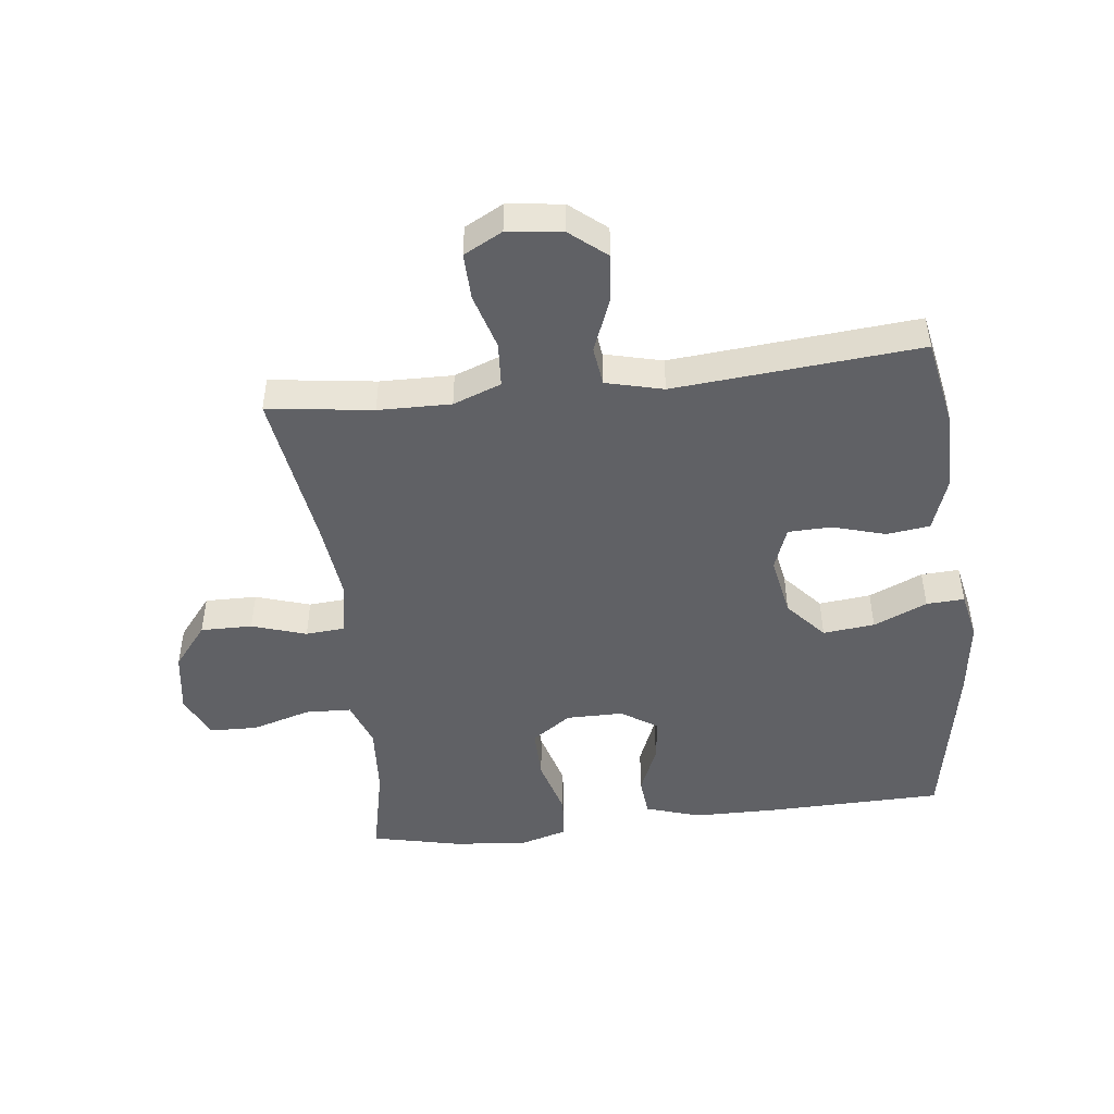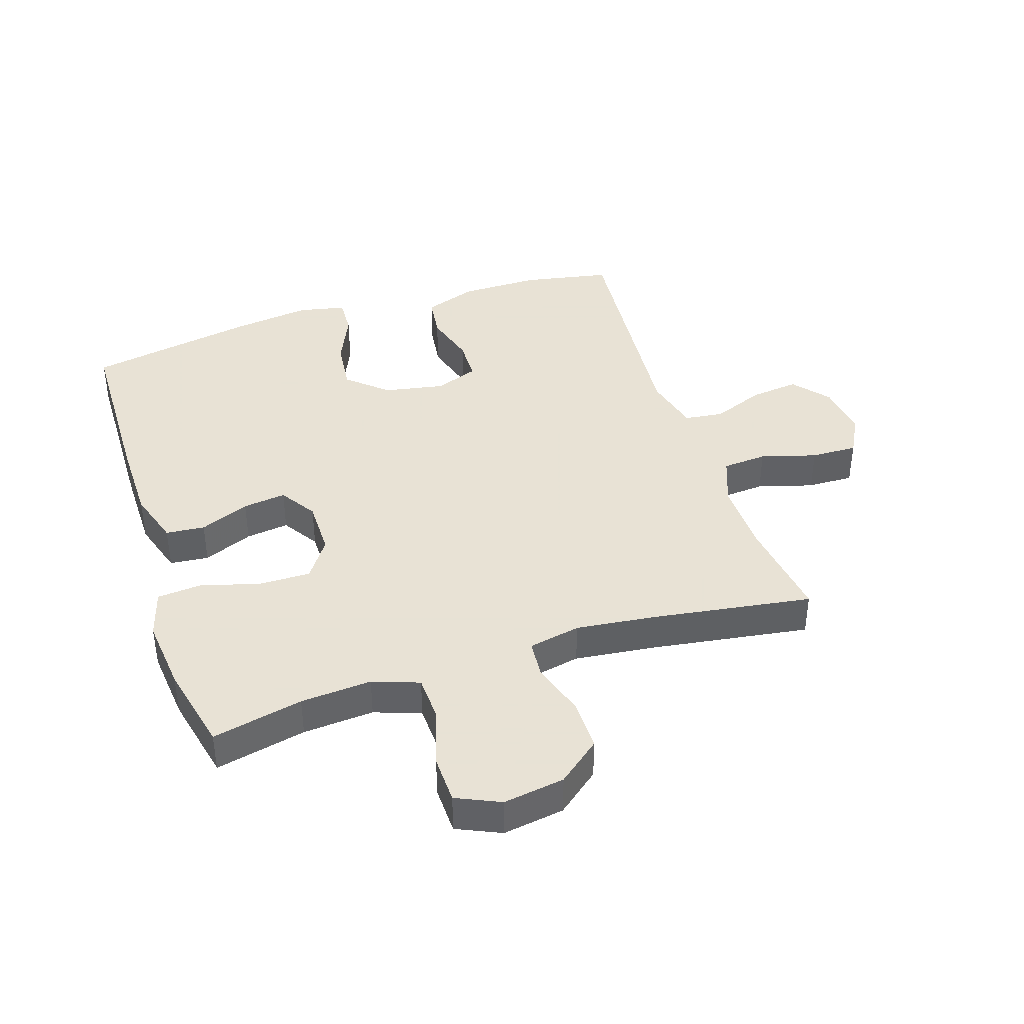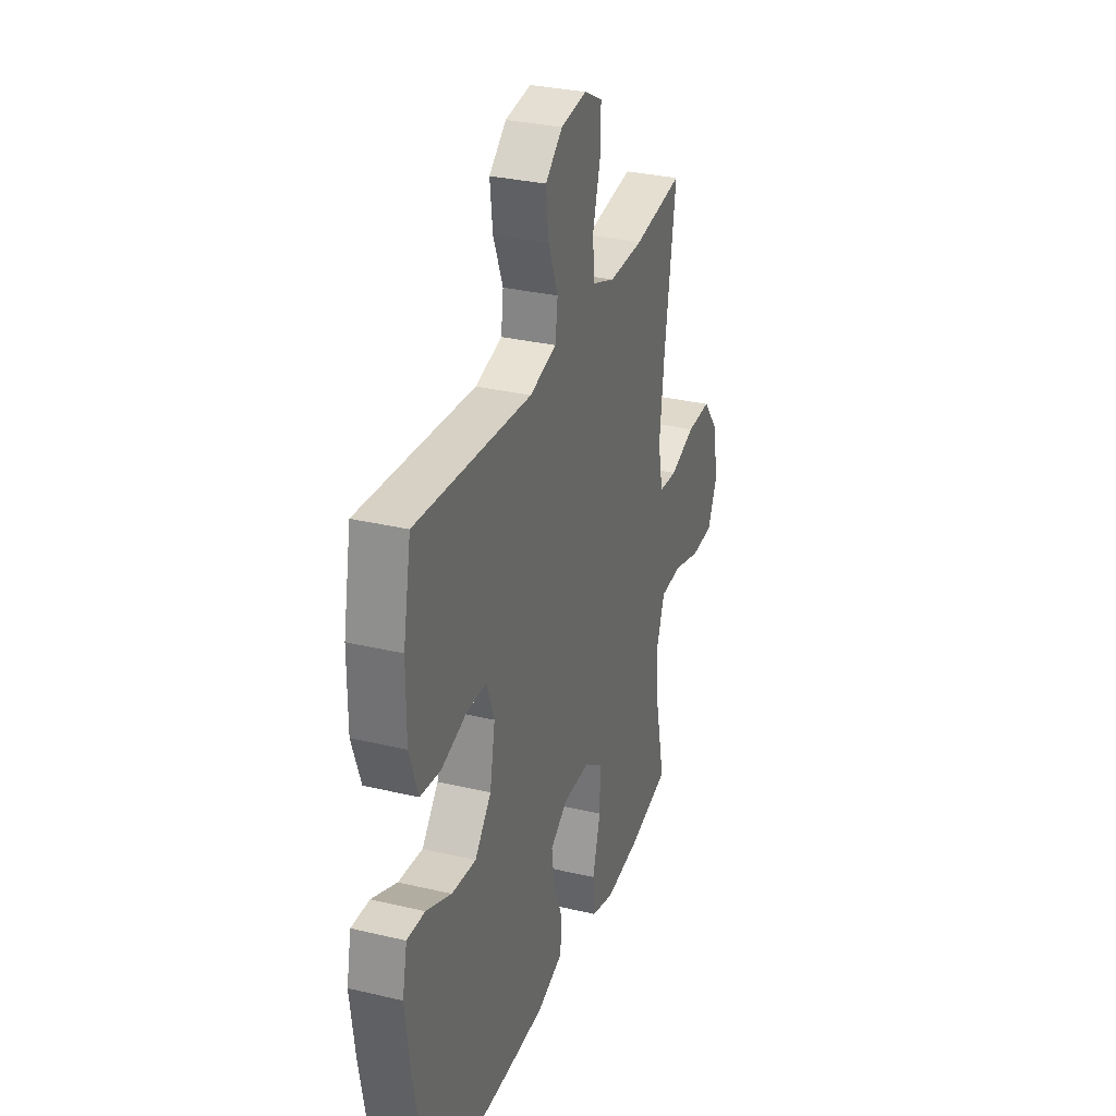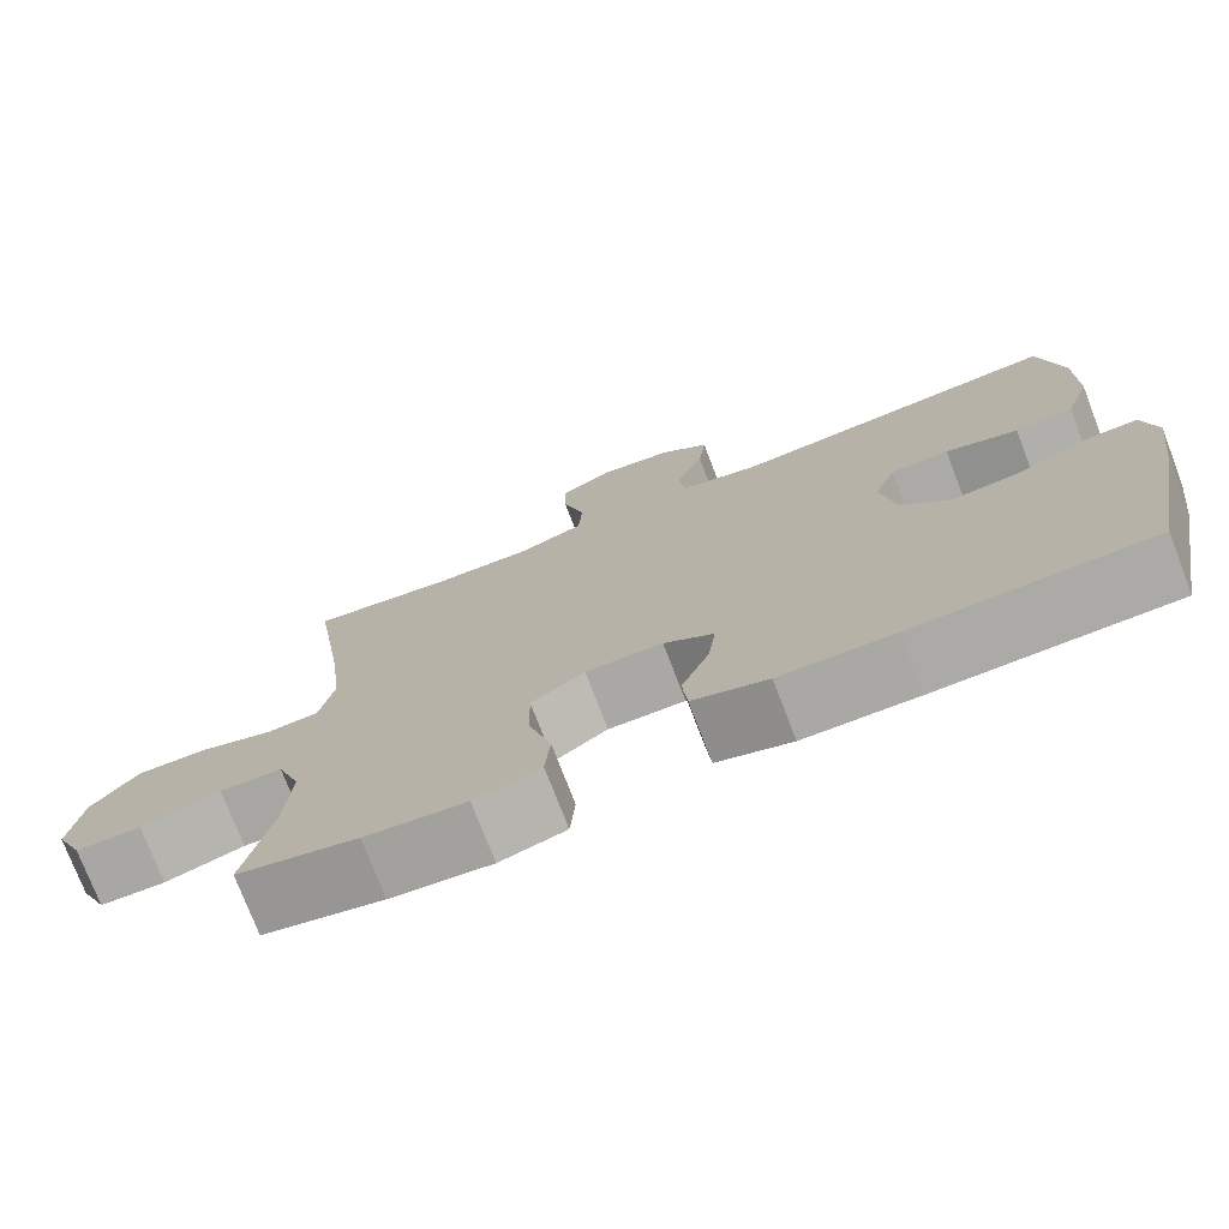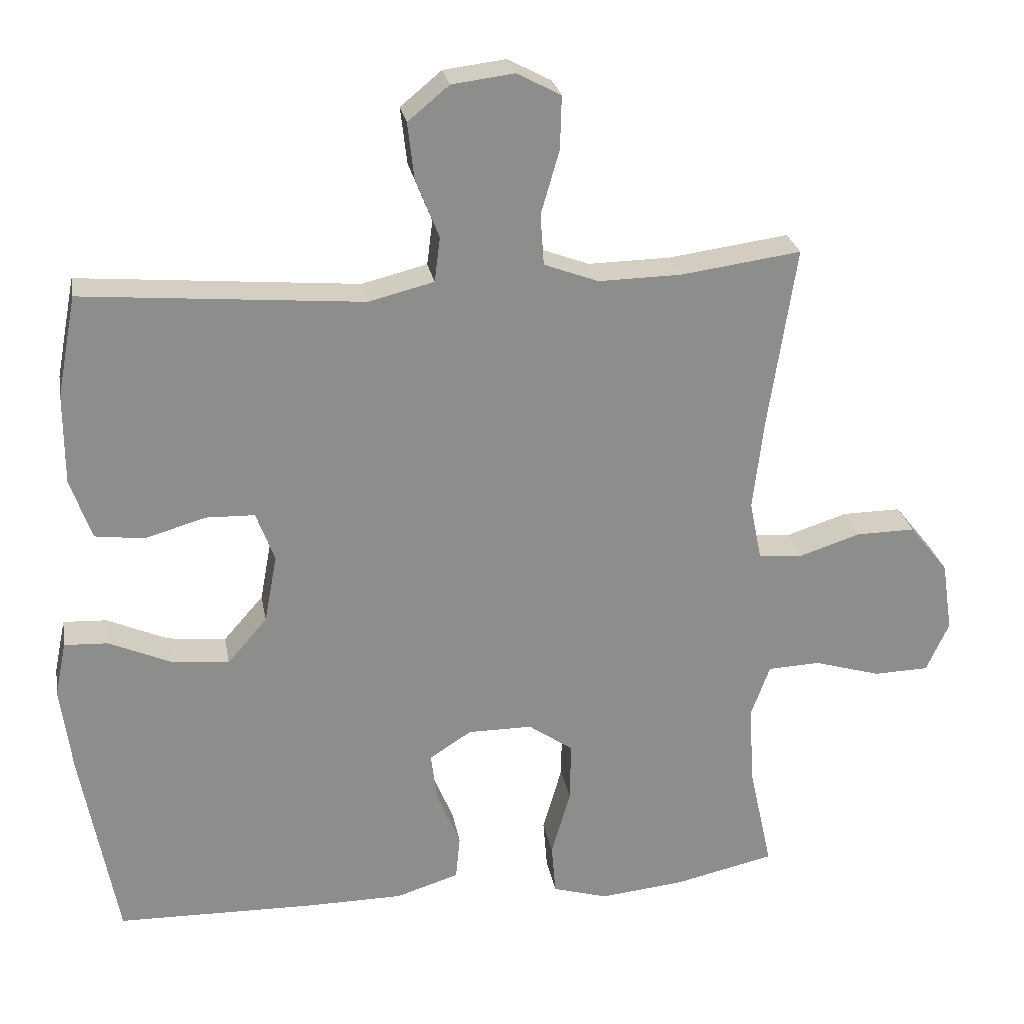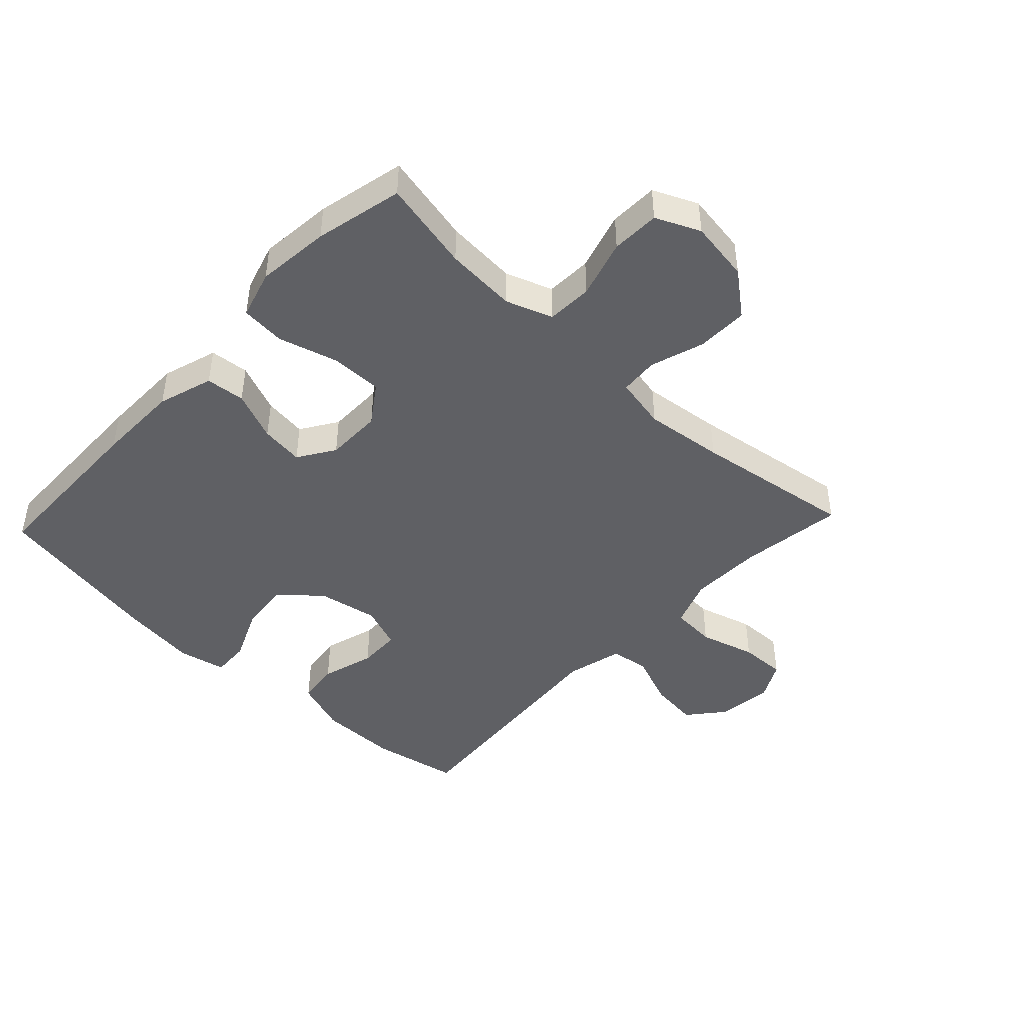
<metadata>
{"format":"obj","ext":"obj","renderer":"f3d","projection":"perspective","resolution":1024,"background":"white","views":[{"elev":-47.4,"azim":6.7,"up":"+Y"},{"elev":40.6,"azim":-108.1,"up":"+Y"},{"elev":31.1,"azim":108.7,"up":"+Z"},{"elev":-75.2,"azim":21.0,"up":"+Z"},{"elev":25.8,"azim":170.0,"up":"+Z"},{"elev":-44.9,"azim":-133.3,"up":"+Y"}]}
</metadata>
<code>
v -0.5 0.07 0.5
v -0.331 0.07 0.477
v -0.214 0.07 0.475
v -0.137 0.07 0.504
v -0.132 0.07 0.576
v -0.158 0.07 0.666
v -0.16 0.07 0.741
v -0.098 0.07 0.774
v -0.01 0.07 0.763
v 0.048 0.07 0.715
v 0.039 0.07 0.636
v 0.006 0.07 0.552
v 0.014 0.07 0.489
v 0.106 0.07 0.466
v 0.5 0.07 0.5
v 0.527 0.07 0.358
v 0.527 0.07 0.23
v 0.497 0.07 0.144
v 0.428 0.07 0.135
v 0.342 0.07 0.16
v 0.273 0.07 0.158
v 0.247 0.07 0.088
v 0.265 0.07 -0.009
v 0.321 0.07 -0.073
v 0.404 0.07 -0.064
v 0.49 0.07 -0.026
v 0.551 0.07 -0.023
v 0.567 0.07 -0.1
v 0.551 0.07 -0.223
v 0.5 0.07 -0.5
v 0.218 0.07 -0.506
v 0.083 0.07 -0.505
v -0.006 0.07 -0.477
v -0.012 0.07 -0.414
v 0.021 0.07 -0.334
v 0.03 0.07 -0.264
v -0.029 0.07 -0.226
v -0.12 0.07 -0.226
v -0.183 0.07 -0.27
v -0.182 0.07 -0.354
v -0.155 0.07 -0.449
v -0.161 0.07 -0.521
v -0.239 0.07 -0.544
v -0.358 0.07 -0.532
v -0.5 0.07 -0.5
v -0.468 0.07 -0.353
v -0.46 0.07 -0.238
v -0.487 0.07 -0.163
v -0.561 0.07 -0.16
v -0.655 0.07 -0.188
v -0.733 0.07 -0.186
v -0.765 0.07 -0.115
v -0.75 0.07 -0.016
v -0.695 0.07 0.053
v -0.612 0.07 0.052
v -0.525 0.07 0.024
v -0.463 0.07 0.029
v -0.446 0.07 0.113
v -0.461 0.07 0.241
v -0.5 0 0.5
v -0.331 0 0.477
v -0.214 0 0.475
v -0.137 0 0.504
v -0.132 0 0.576
v -0.158 0 0.666
v -0.16 0 0.741
v -0.098 0 0.774
v -0.01 0 0.763
v 0.048 0 0.715
v 0.039 0 0.636
v 0.006 0 0.552
v 0.014 0 0.489
v 0.106 0 0.466
v 0.5 0 0.5
v 0.527 0 0.358
v 0.527 0 0.23
v 0.497 0 0.144
v 0.428 0 0.135
v 0.342 0 0.16
v 0.273 0 0.158
v 0.247 0 0.088
v 0.265 0 -0.009
v 0.321 0 -0.073
v 0.404 0 -0.064
v 0.49 0 -0.026
v 0.551 0 -0.023
v 0.567 0 -0.1
v 0.551 0 -0.223
v 0.5 0 -0.5
v 0.218 0 -0.506
v 0.083 0 -0.505
v -0.006 0 -0.477
v -0.012 0 -0.414
v 0.021 0 -0.334
v 0.03 0 -0.264
v -0.029 0 -0.226
v -0.12 0 -0.226
v -0.183 0 -0.27
v -0.182 0 -0.354
v -0.155 0 -0.449
v -0.161 0 -0.521
v -0.239 0 -0.544
v -0.358 0 -0.532
v -0.5 0 -0.5
v -0.468 0 -0.353
v -0.46 0 -0.238
v -0.487 0 -0.163
v -0.561 0 -0.16
v -0.655 0 -0.188
v -0.733 0 -0.186
v -0.765 0 -0.115
v -0.75 0 -0.016
v -0.695 0 0.053
v -0.612 0 0.052
v -0.525 0 0.024
v -0.463 0 0.029
v -0.446 0 0.113
v -0.461 0 0.241
f 54 55 56
f 53 54 56
f 52 53 56
f 51 52 56
f 50 51 56
f 49 50 56
f 48 49 56 57
f 47 48 57 58
f 44 45 46
f 43 44 46
f 42 43 46
f 41 42 46
f 40 41 46
f 39 40 46 47
f 38 39 47 58
f 33 34 35
f 32 33 35
f 31 32 35
f 30 31 35
f 29 30 35
f 28 29 35
f 27 28 35
f 26 27 35
f 25 26 35
f 24 25 35 36
f 23 24 36 37
f 18 19 20
f 17 18 20
f 16 17 20
f 15 16 20
f 14 15 20
f 13 14 20 21
f 10 11 12
f 9 10 12
f 8 9 12
f 7 8 12
f 6 7 12
f 5 6 12
f 4 5 12 13
f 13 21 22
f 4 13 22
f 3 4 22
f 59 1 2
f 38 58 59
f 37 38 59
f 23 37 59
f 22 23 59
f 3 22 59
f 2 3 59
f 115 114 113
f 115 113 112
f 115 112 111
f 115 111 110
f 115 110 109
f 115 109 108
f 116 115 108 107
f 117 116 107 106
f 105 104 103
f 105 103 102
f 105 102 101
f 105 101 100
f 105 100 99
f 106 105 99 98
f 117 106 98 97
f 94 93 92
f 94 92 91
f 94 91 90
f 94 90 89
f 94 89 88
f 94 88 87
f 94 87 86
f 94 86 85
f 94 85 84
f 95 94 84 83
f 96 95 83 82
f 79 78 77
f 79 77 76
f 79 76 75
f 79 75 74
f 79 74 73
f 80 79 73 72
f 71 70 69
f 71 69 68
f 71 68 67
f 71 67 66
f 71 66 65
f 71 65 64
f 72 71 64 63
f 81 80 72
f 81 72 63
f 81 63 62
f 61 60 118
f 118 117 97
f 118 97 96
f 118 96 82
f 118 82 81
f 118 81 62
f 118 62 61
f 1 60 61 2
f 2 61 62 3
f 3 62 63 4
f 4 63 64 5
f 5 64 65 6
f 6 65 66 7
f 7 66 67 8
f 8 67 68 9
f 9 68 69 10
f 10 69 70 11
f 11 70 71 12
f 12 71 72 13
f 13 72 73 14
f 14 73 74 15
f 15 74 75 16
f 16 75 76 17
f 17 76 77 18
f 18 77 78 19
f 19 78 79 20
f 20 79 80 21
f 21 80 81 22
f 22 81 82 23
f 23 82 83 24
f 24 83 84 25
f 25 84 85 26
f 26 85 86 27
f 27 86 87 28
f 28 87 88 29
f 29 88 89 30
f 30 89 90 31
f 31 90 91 32
f 32 91 92 33
f 33 92 93 34
f 34 93 94 35
f 35 94 95 36
f 36 95 96 37
f 37 96 97 38
f 38 97 98 39
f 39 98 99 40
f 40 99 100 41
f 41 100 101 42
f 42 101 102 43
f 43 102 103 44
f 44 103 104 45
f 45 104 105 46
f 46 105 106 47
f 47 106 107 48
f 48 107 108 49
f 49 108 109 50
f 50 109 110 51
f 51 110 111 52
f 52 111 112 53
f 53 112 113 54
f 54 113 114 55
f 55 114 115 56
f 56 115 116 57
f 57 116 117 58
f 58 117 118 59
f 59 118 60 1

</code>
